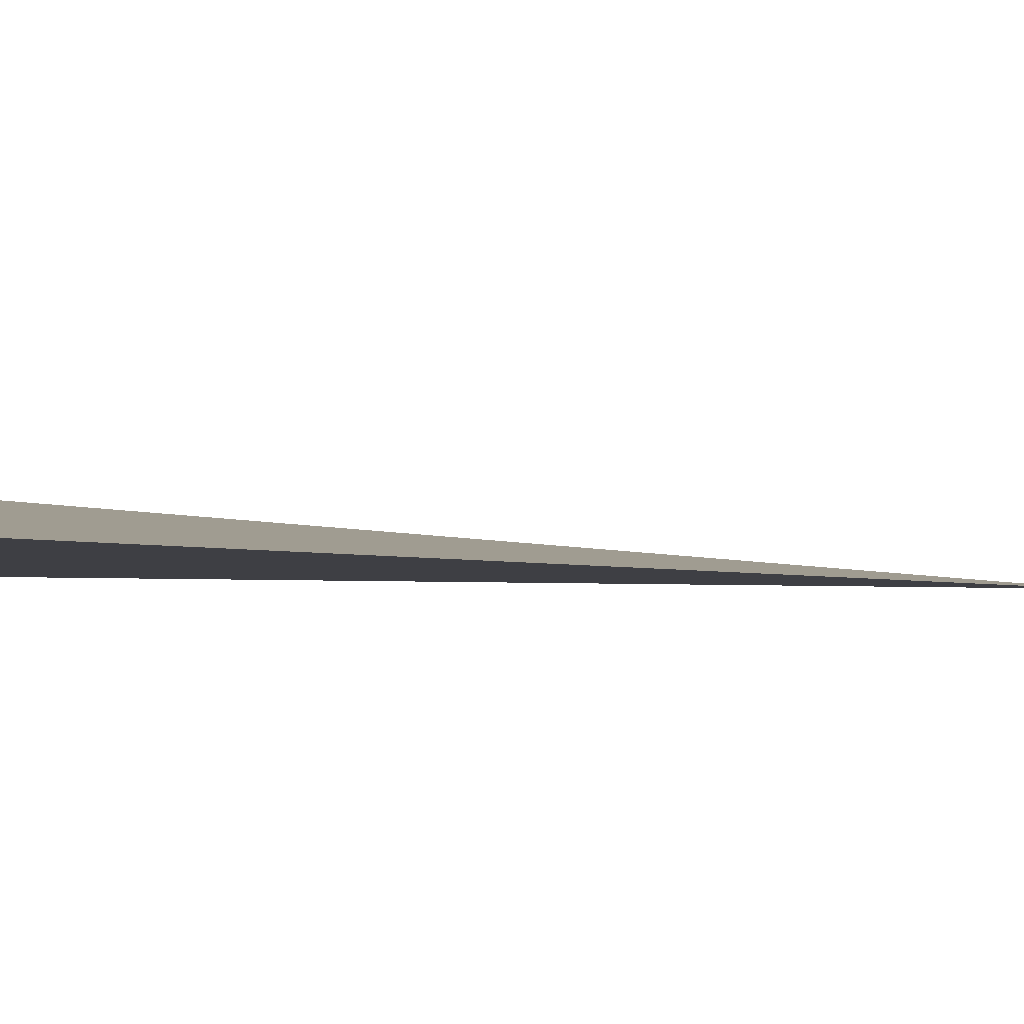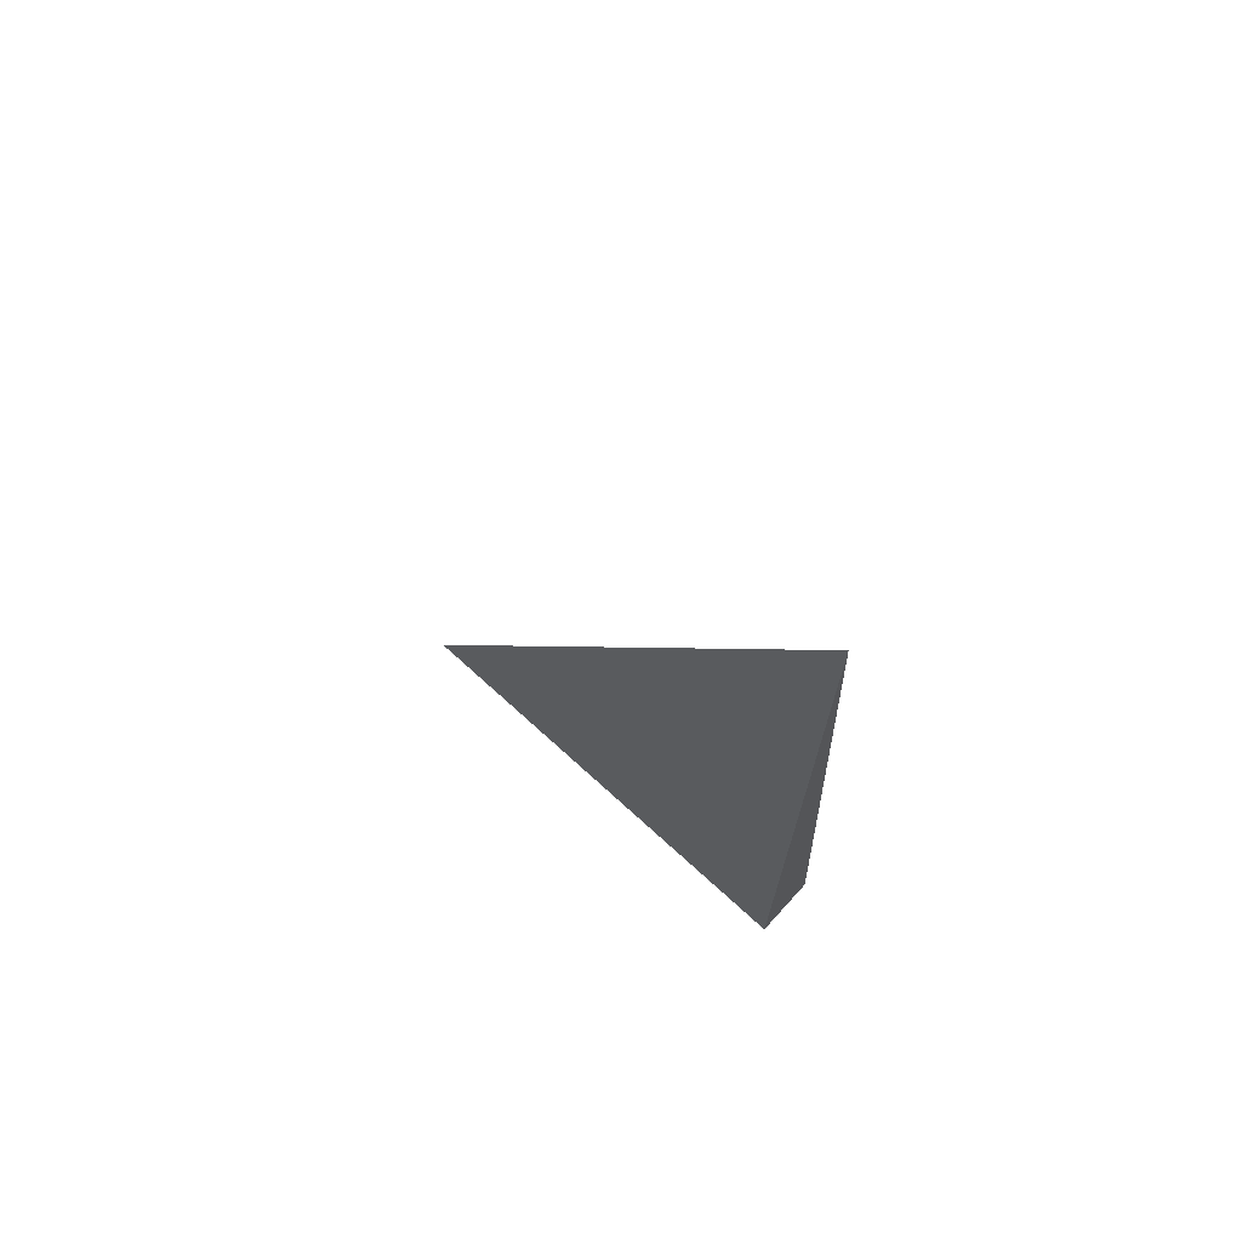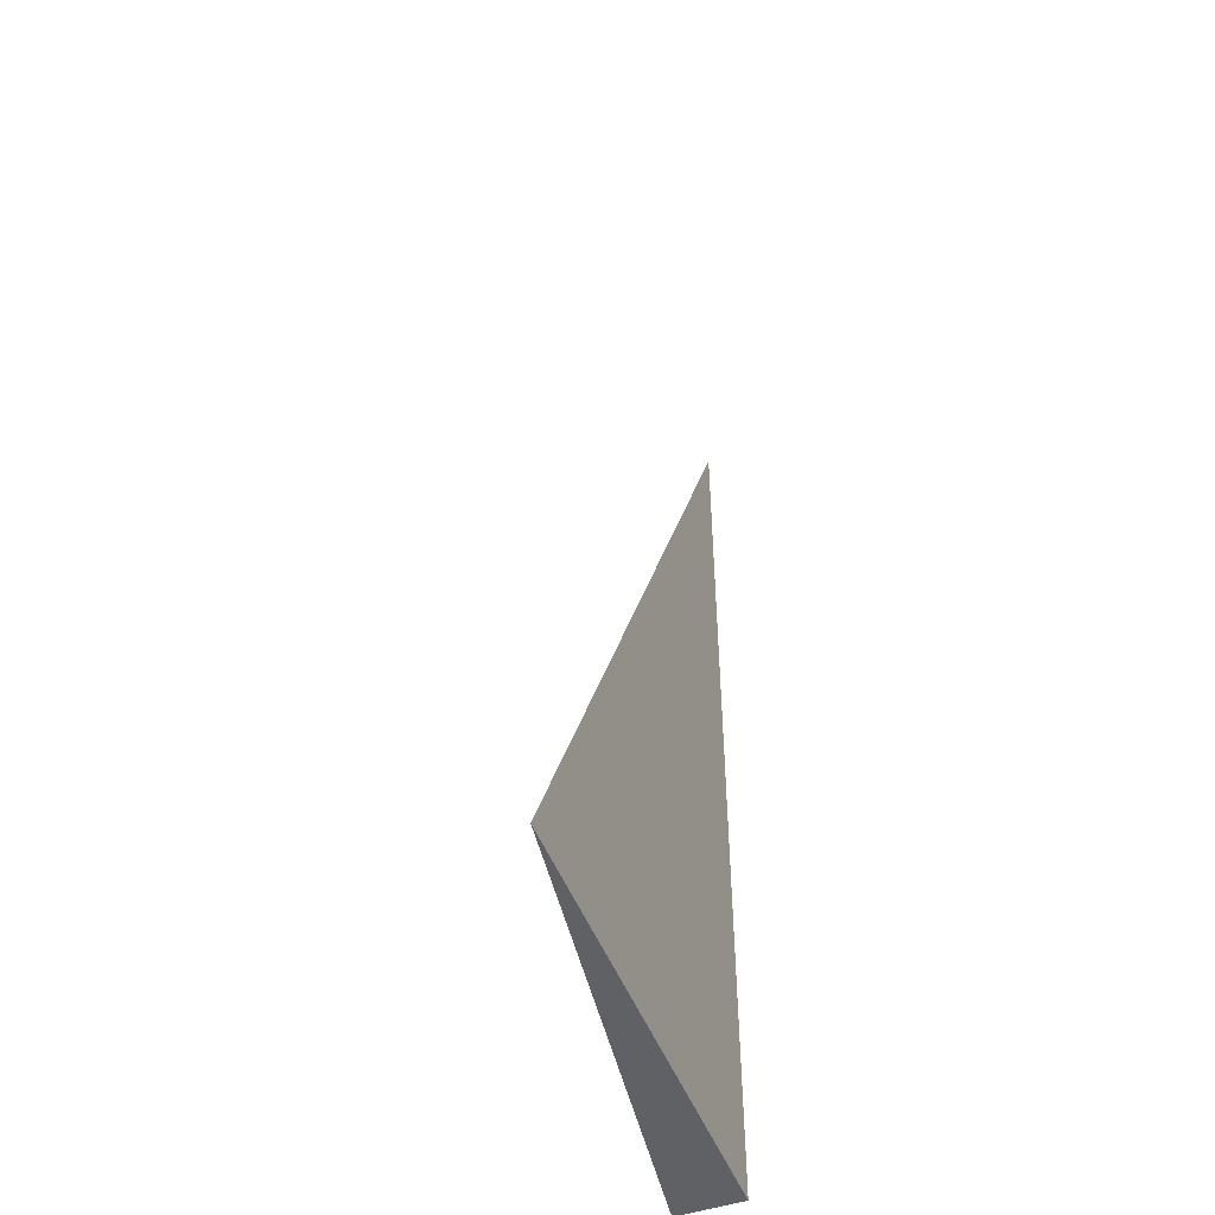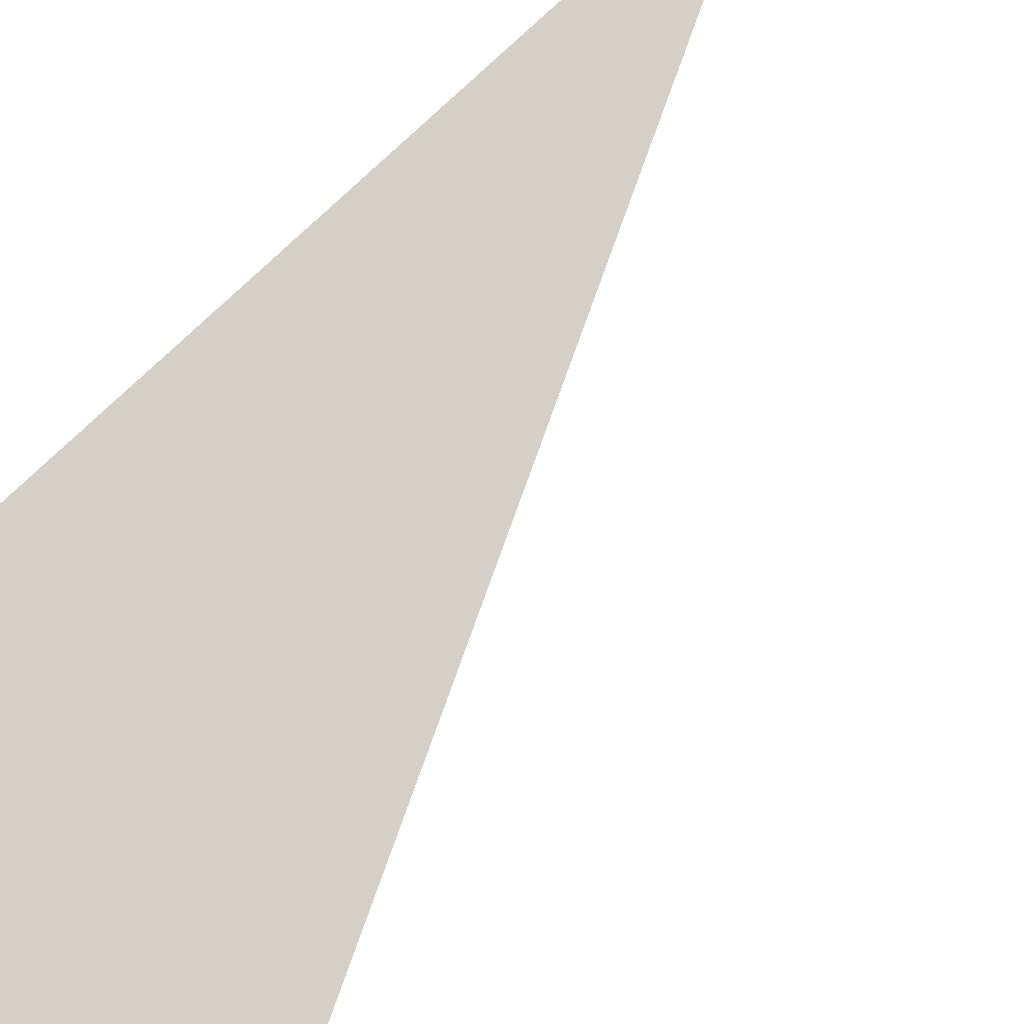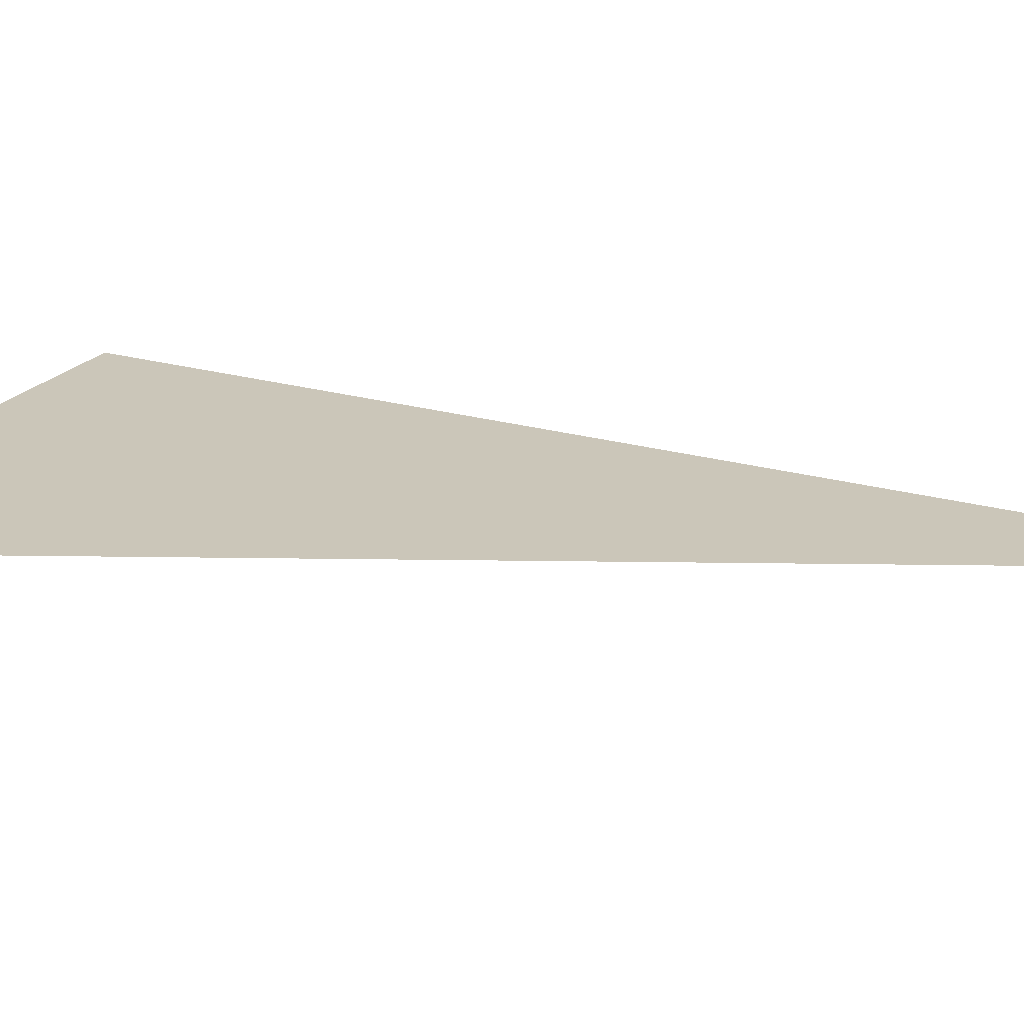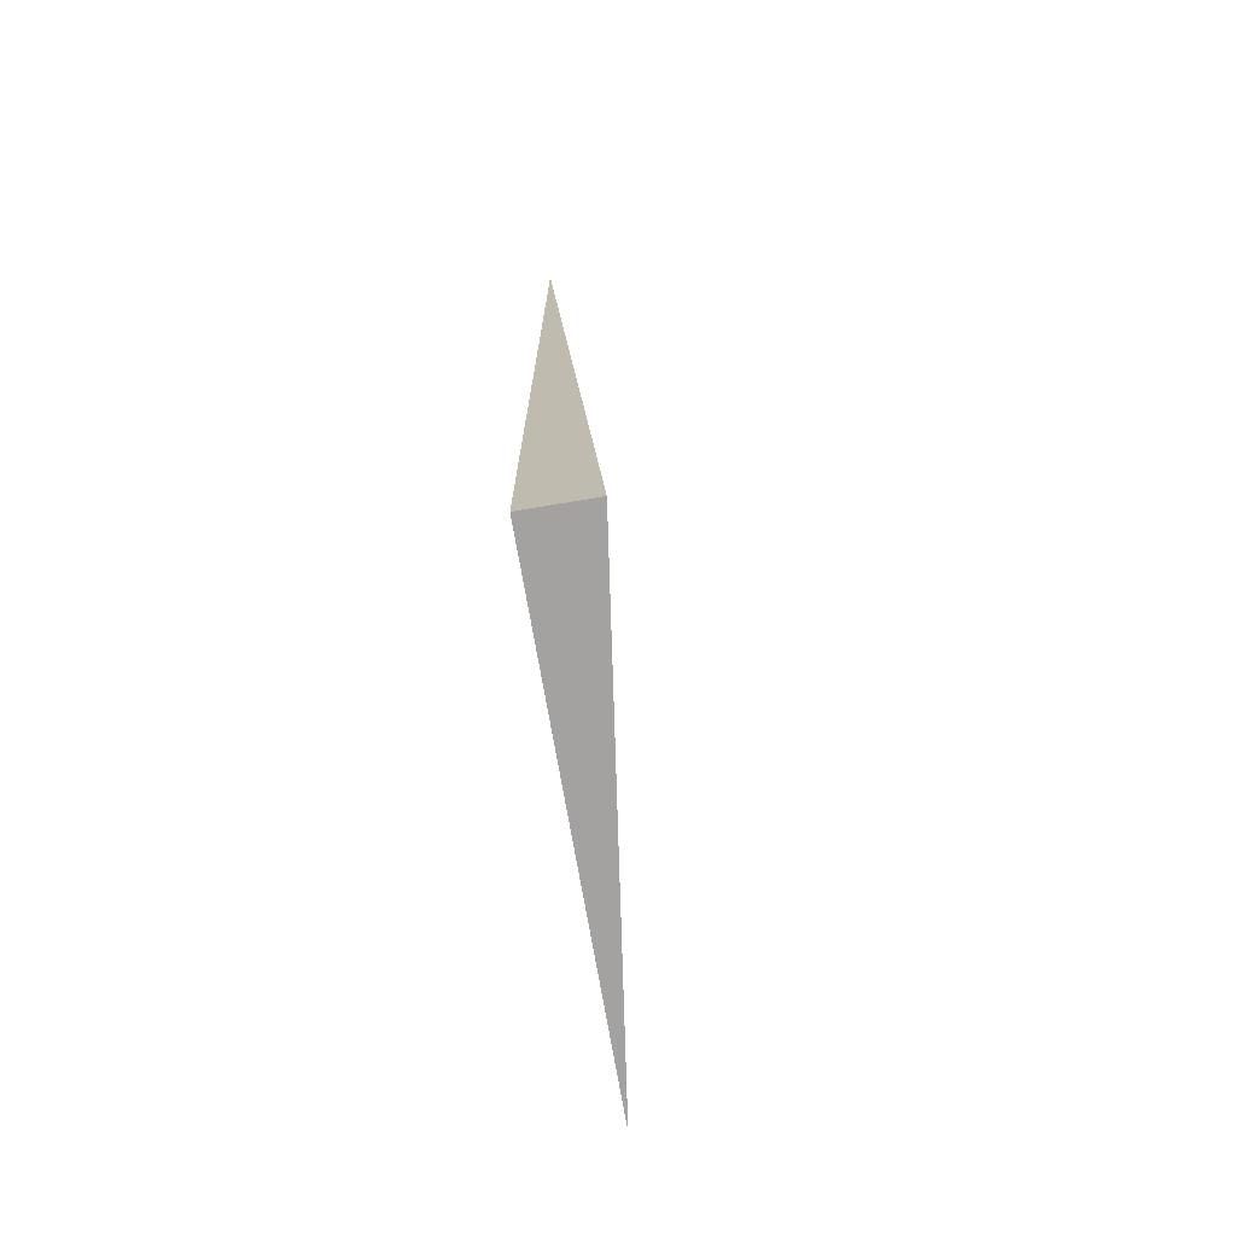
<metadata>
{"format":"obj","ext":"obj","renderer":"f3d","projection":"perspective","resolution":1024,"background":"white","views":[{"elev":-4.5,"azim":79.1,"up":"+Z"},{"elev":71.7,"azim":-137.7,"up":"+Y"},{"elev":-48.9,"azim":110.7,"up":"+Y"},{"elev":77.5,"azim":45.4,"up":"+Z"},{"elev":12.3,"azim":118.2,"up":"+Z"},{"elev":-72.7,"azim":-80.3,"up":"+Y"}]}
</metadata>
<code>
v -0.1581 -0.3291 -0.022
v 0.4744 -0.3291 -0.022
v -0.1581 0.9872 -0.022
v -0.1581 -0.3291 0.06599
v -0.1581 0.3291 -0.022
v 0.1581 0.3291 -0.022
v 0.1581 -0.3291 -0.022
v 0.1581 -0.3291 0.022
v -0.1581 -0.3291 0.022
v -0.1581 0.3291 0.022
v -0.1581 0 -0.022
v 0 0 -0.022
v 0 -0.3291 -0.022
v -0.1581 0.6581 -0.022
v 0 0.6581 -0.022
v 0 0.3291 -0.022
v 0.3163 0 -0.022
v 0.3163 -0.3291 -0.022
v 0.1581 0 -0.022
v 0 -0.3291 0
v -0.1581 -0.3291 0
v 0.3163 -0.3291 0
v 0.1581 -0.3291 0
v 0 -0.3291 0.044
v -0.1581 -0.3291 0.044
v 0 -0.3291 0.022
v -0.1581 0.3291 0
v -0.1581 0.6581 0
v -0.1581 0 0
v -0.1581 0 0.044
v -0.1581 0 0.022
v 0.1581 0 0
v 0 0.3291 0
v 0 0 0.022
v -0.1581 -0.1645 -0.022
v -0.07907 -0.1645 -0.022
v -0.07907 -0.3291 -0.022
v -0.1581 0.1645 -0.022
v -0.07907 0.1645 -0.022
v -0.07907 0 -0.022
v 0.07907 -0.1645 -0.022
v 0.07907 -0.3291 -0.022
v 0 -0.1645 -0.022
v -0.1581 0.4936 -0.022
v -0.07907 0.4936 -0.022
v -0.07907 0.3291 -0.022
v -0.1581 0.8226 -0.022
v -0.07907 0.8226 -0.022
v -0.07907 0.6581 -0.022
v 0.07907 0.4936 -0.022
v 0.07907 0.3291 -0.022
v 0 0.4936 -0.022
v 0.2372 0.1645 -0.022
v 0.2372 0 -0.022
v 0.1581 0.1645 -0.022
v 0.3953 -0.1645 -0.022
v 0.3953 -0.3291 -0.022
v 0.3163 -0.1645 -0.022
v 0.2372 -0.3291 -0.022
v 0.1581 -0.1645 -0.022
v 0.2372 -0.1645 -0.022
v 0 0.1645 -0.022
v 0.07907 0.1645 -0.022
v 0.07907 0 -0.022
v -0.07907 -0.3291 -0.011
v -0.1581 -0.3291 -0.011
v 0.07907 -0.3291 -0.011
v 0 -0.3291 -0.011
v -0.07907 -0.3291 0.011
v -0.1581 -0.3291 0.011
v -0.07907 -0.3291 0
v 0.2372 -0.3291 -0.011
v 0.1581 -0.3291 -0.011
v 0.3953 -0.3291 -0.011
v 0.3163 -0.3291 -0.011
v 0.2372 -0.3291 0.011
v 0.1581 -0.3291 0.011
v 0.2372 -0.3291 0
v 0.07907 -0.3291 0.033
v 0 -0.3291 0.033
v 0.07907 -0.3291 0.022
v -0.07907 -0.3291 0.055
v -0.1581 -0.3291 0.055
v -0.07907 -0.3291 0.044
v -0.1581 -0.3291 0.033
v -0.07907 -0.3291 0.022
v -0.07907 -0.3291 0.033
v 0.07907 -0.3291 0
v 0.07907 -0.3291 0.011
v 0 -0.3291 0.011
v -0.1581 0.6581 -0.011
v -0.1581 0.8226 -0.011
v -0.1581 0.3291 -0.011
v -0.1581 0.4936 -0.011
v -0.1581 0.3291 0.011
v -0.1581 0.4936 0.011
v -0.1581 0.4936 0
v -0.1581 0 -0.011
v -0.1581 0.1645 -0.011
v -0.1581 -0.1645 -0.011
v -0.1581 -0.1645 0.011
v -0.1581 -0.1645 0
v -0.1581 -0.1645 0.033
v -0.1581 -0.1645 0.022
v -0.1581 -0.1645 0.055
v -0.1581 -0.1645 0.044
v -0.1581 0.1645 0.033
v -0.1581 0.1645 0.022
v -0.1581 0 0.033
v -0.1581 0.1645 0
v -0.1581 0 0.011
v -0.1581 0.1645 0.011
v 0.3163 -0.1645 -0.011
v 0.1581 0.1645 -0.011
v 0.2372 0 -0.011
v 0.1581 -0.1645 0.011
v 0.2372 -0.1645 0
v 0 0.4936 -0.011
v 0.07907 0.3291 -0.011
v -0.07907 0.6581 -0.011
v -0.07907 0.3291 0.011
v -0.07907 0.4936 0
v -0.07907 0 0.033
v -0.07907 0.1645 0.022
v -0.07907 -0.1645 0.044
v 0.07907 -0.1645 0.022
v 0 -0.1645 0.033
v 0.07907 0.1645 0
v 0 0.1645 0.011
v 0.07907 0 0.011
f 1 35 37
f 35 11 36
f 36 13 37
f 35 36 37
f 11 38 40
f 38 5 39
f 39 12 40
f 38 39 40
f 12 41 43
f 41 7 42
f 42 13 43
f 41 42 43
f 11 40 36
f 40 12 43
f 43 13 36
f 40 43 36
f 5 44 46
f 44 14 45
f 45 16 46
f 44 45 46
f 14 47 49
f 47 3 48
f 48 15 49
f 47 48 49
f 15 50 52
f 50 6 51
f 51 16 52
f 50 51 52
f 14 49 45
f 49 15 52
f 52 16 45
f 49 52 45
f 6 53 55
f 53 17 54
f 54 19 55
f 53 54 55
f 17 56 58
f 56 2 57
f 57 18 58
f 56 57 58
f 18 59 61
f 59 7 60
f 60 19 61
f 59 60 61
f 17 58 54
f 58 18 61
f 61 19 54
f 58 61 54
f 5 46 39
f 46 16 62
f 62 12 39
f 46 62 39
f 16 51 63
f 51 6 55
f 55 19 63
f 51 55 63
f 19 60 64
f 60 7 41
f 41 12 64
f 60 41 64
f 16 63 62
f 63 19 64
f 64 12 62
f 63 64 62
f 1 37 66
f 37 13 65
f 65 21 66
f 37 65 66
f 13 42 68
f 42 7 67
f 67 20 68
f 42 67 68
f 20 69 71
f 69 9 70
f 70 21 71
f 69 70 71
f 13 68 65
f 68 20 71
f 71 21 65
f 68 71 65
f 7 59 73
f 59 18 72
f 72 23 73
f 59 72 73
f 18 57 75
f 57 2 74
f 74 22 75
f 57 74 75
f 22 76 78
f 76 8 77
f 77 23 78
f 76 77 78
f 18 75 72
f 75 22 78
f 78 23 72
f 75 78 72
f 8 79 81
f 79 24 80
f 80 26 81
f 79 80 81
f 24 82 84
f 82 4 83
f 83 25 84
f 82 83 84
f 25 85 87
f 85 9 86
f 86 26 87
f 85 86 87
f 24 84 80
f 84 25 87
f 87 26 80
f 84 87 80
f 7 73 67
f 73 23 88
f 88 20 67
f 73 88 67
f 23 77 89
f 77 8 81
f 81 26 89
f 77 81 89
f 26 86 90
f 86 9 69
f 69 20 90
f 86 69 90
f 23 89 88
f 89 26 90
f 90 20 88
f 89 90 88
f 3 47 92
f 47 14 91
f 91 28 92
f 47 91 92
f 14 44 94
f 44 5 93
f 93 27 94
f 44 93 94
f 27 95 97
f 95 10 96
f 96 28 97
f 95 96 97
f 14 94 91
f 94 27 97
f 97 28 91
f 94 97 91
f 5 38 99
f 38 11 98
f 98 29 99
f 38 98 99
f 11 35 100
f 35 1 66
f 66 21 100
f 35 66 100
f 21 70 102
f 70 9 101
f 101 29 102
f 70 101 102
f 11 100 98
f 100 21 102
f 102 29 98
f 100 102 98
f 9 85 104
f 85 25 103
f 103 31 104
f 85 103 104
f 25 83 106
f 83 4 105
f 105 30 106
f 83 105 106
f 30 107 109
f 107 10 108
f 108 31 109
f 107 108 109
f 25 106 103
f 106 30 109
f 109 31 103
f 106 109 103
f 5 99 93
f 99 29 110
f 110 27 93
f 99 110 93
f 29 101 111
f 101 9 104
f 104 31 111
f 101 104 111
f 31 108 112
f 108 10 95
f 95 27 112
f 108 95 112
f 29 111 110
f 111 31 112
f 112 27 110
f 111 112 110
f 2 56 74
f 56 17 113
f 113 22 74
f 56 113 74
f 17 53 115
f 53 6 114
f 114 32 115
f 53 114 115
f 32 116 117
f 116 8 76
f 76 22 117
f 116 76 117
f 17 115 113
f 115 32 117
f 117 22 113
f 115 117 113
f 6 50 119
f 50 15 118
f 118 33 119
f 50 118 119
f 15 48 120
f 48 3 92
f 92 28 120
f 48 92 120
f 28 96 122
f 96 10 121
f 121 33 122
f 96 121 122
f 15 120 118
f 120 28 122
f 122 33 118
f 120 122 118
f 10 107 124
f 107 30 123
f 123 34 124
f 107 123 124
f 30 105 125
f 105 4 82
f 82 24 125
f 105 82 125
f 24 79 127
f 79 8 126
f 126 34 127
f 79 126 127
f 30 125 123
f 125 24 127
f 127 34 123
f 125 127 123
f 6 119 114
f 119 33 128
f 128 32 114
f 119 128 114
f 33 121 129
f 121 10 124
f 124 34 129
f 121 124 129
f 34 126 130
f 126 8 116
f 116 32 130
f 126 116 130
f 33 129 128
f 129 34 130
f 130 32 128
f 129 130 128

</code>
